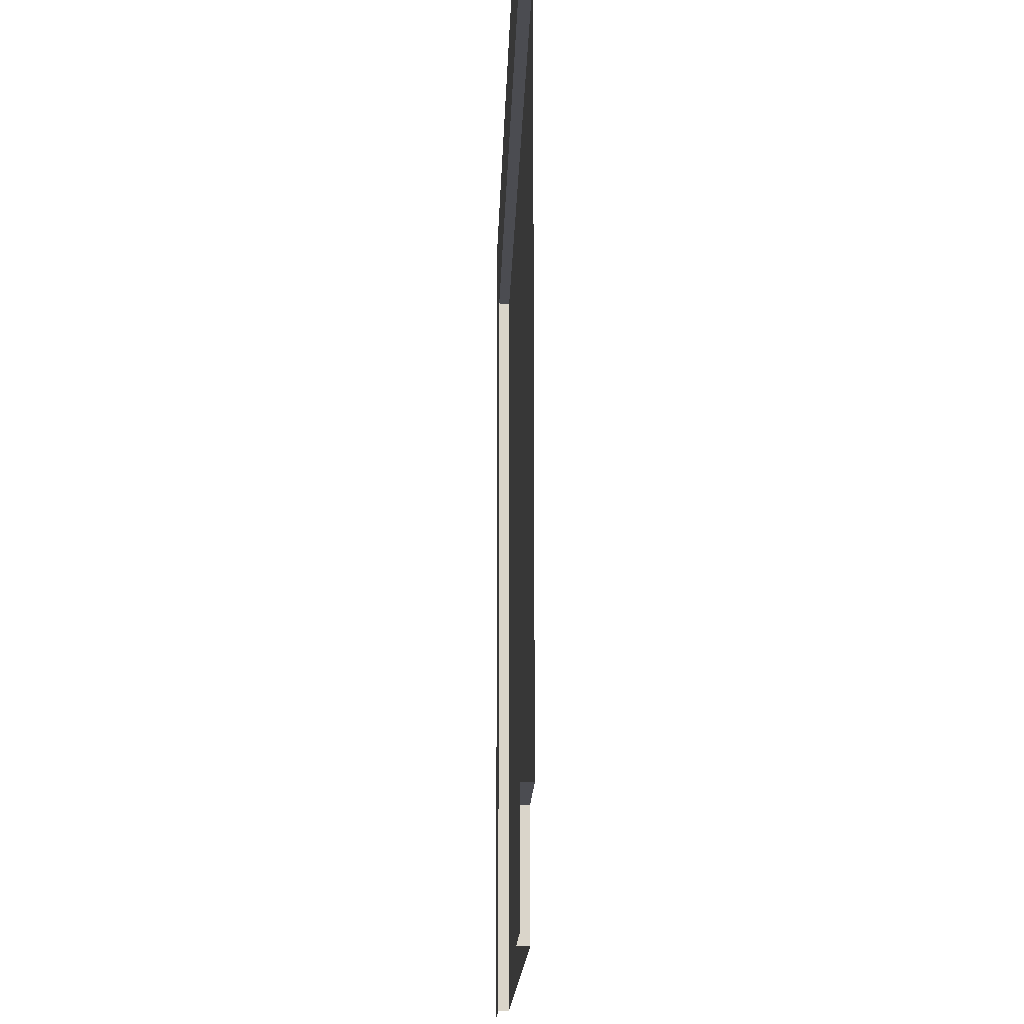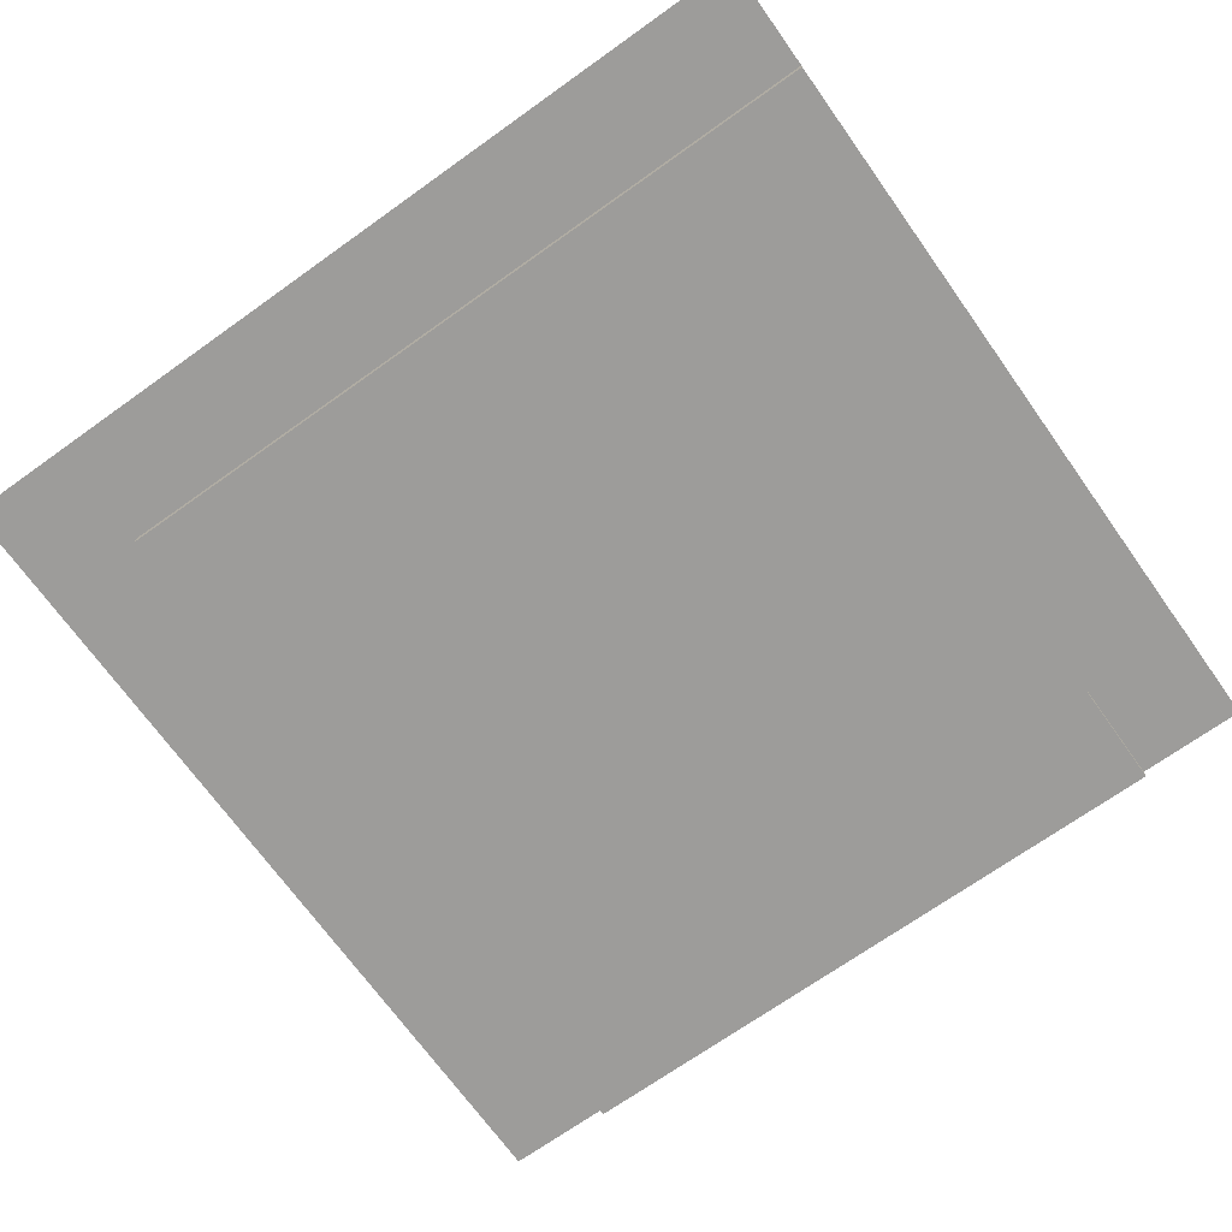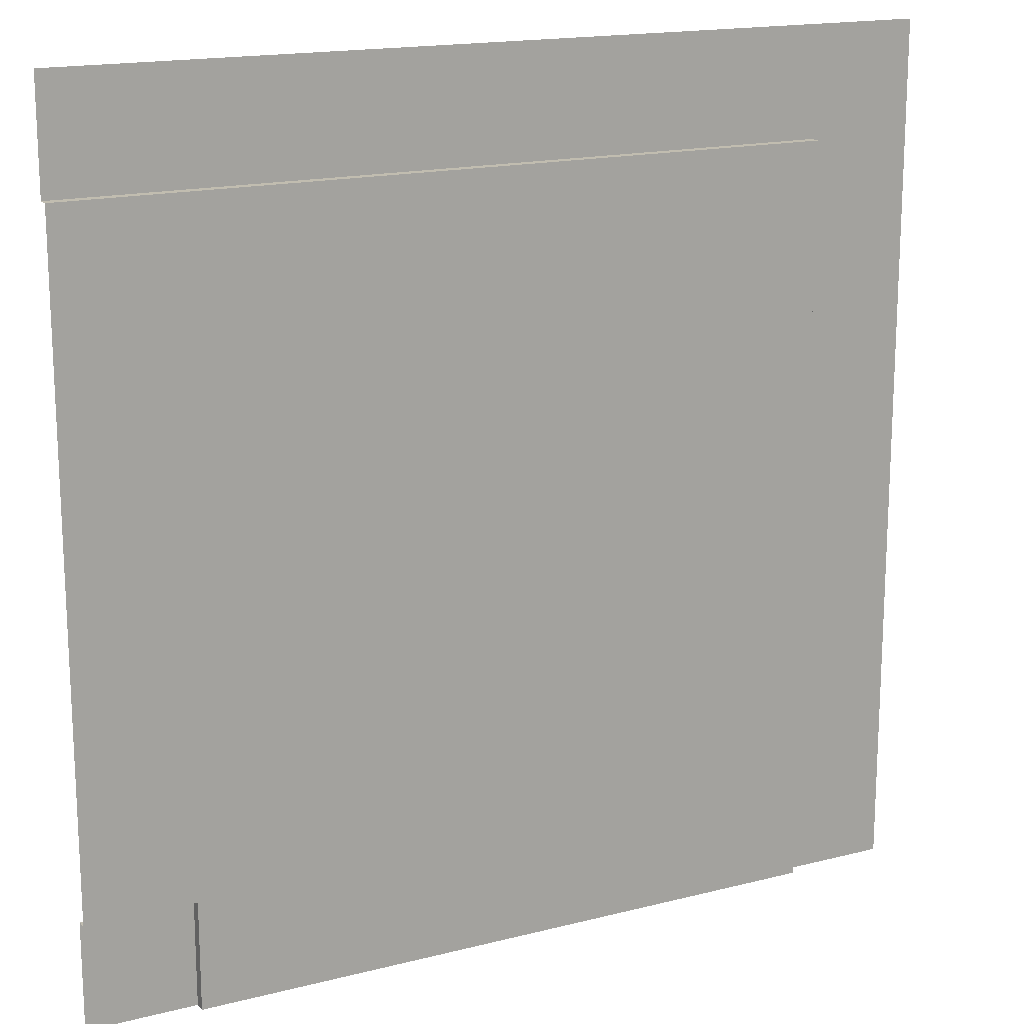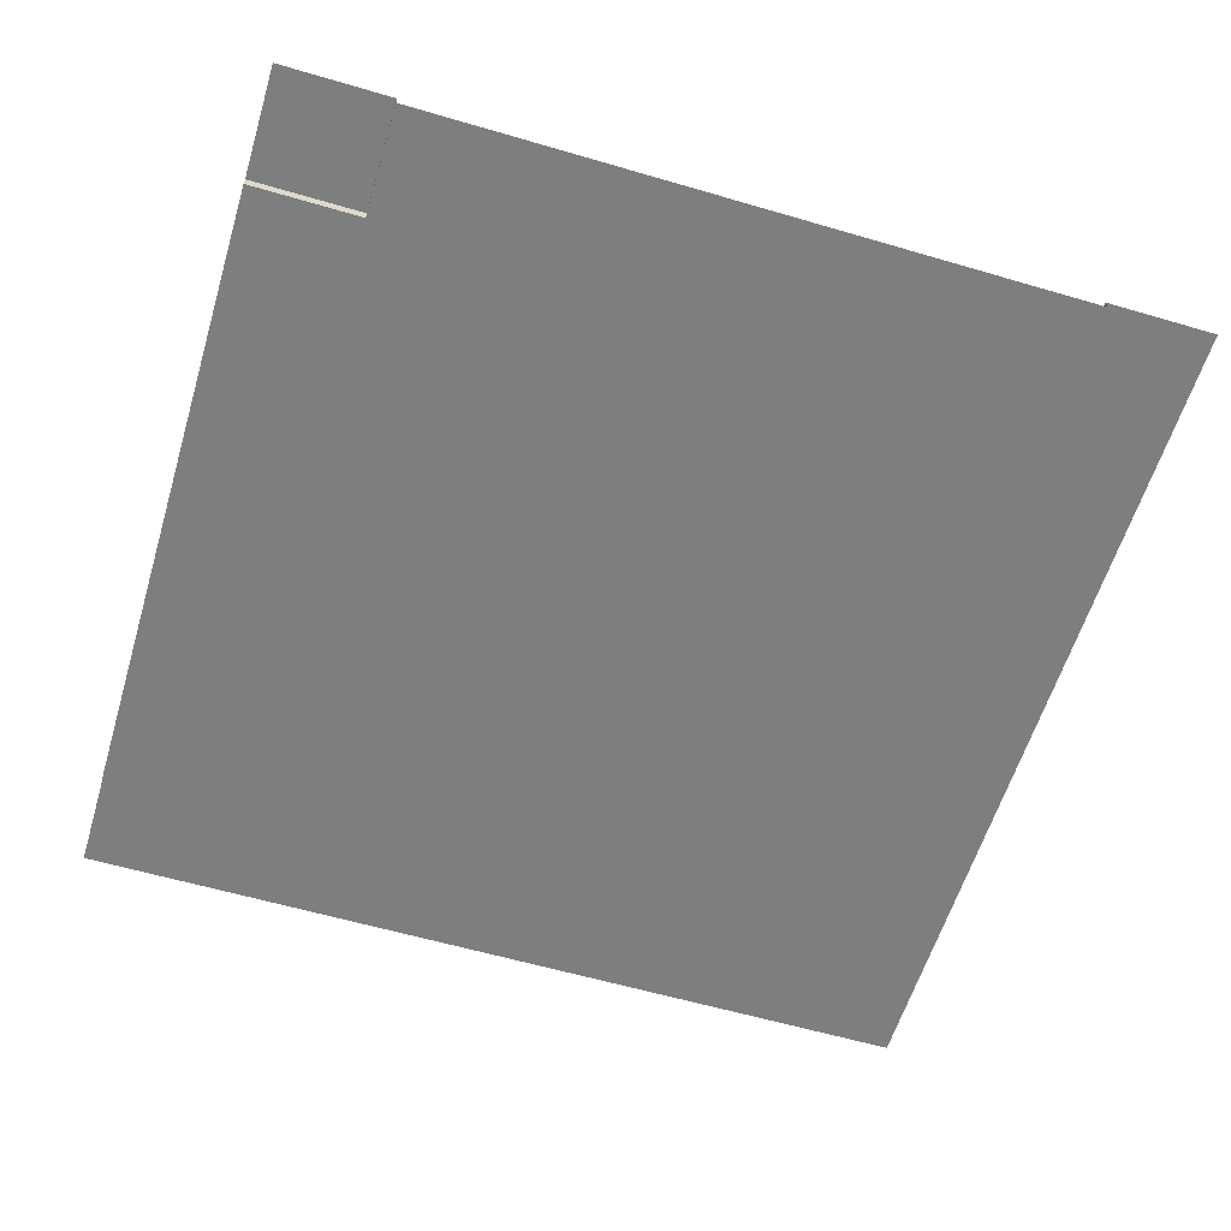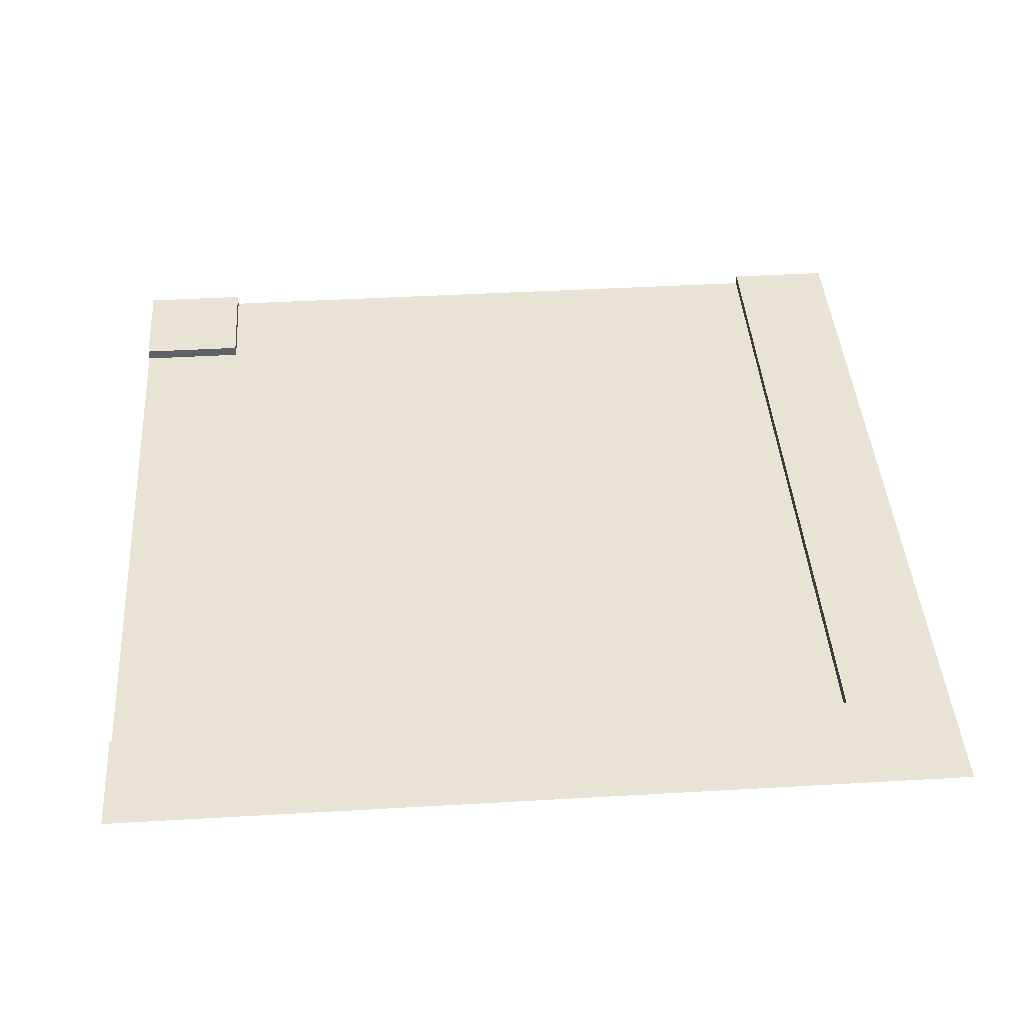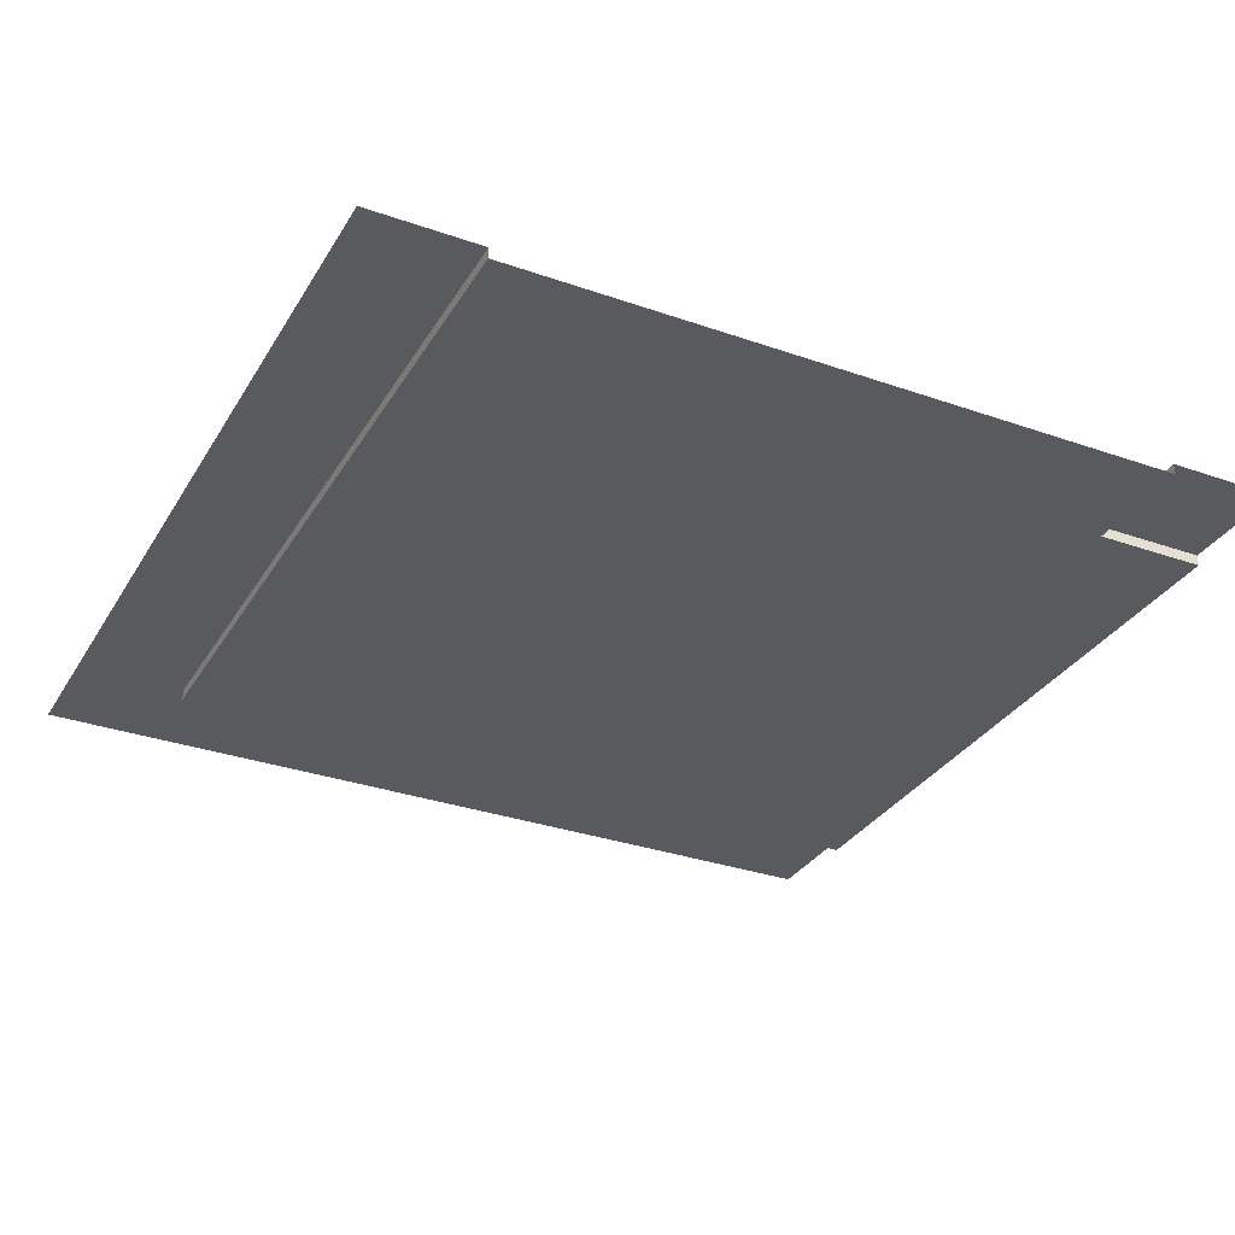
<metadata>
{"format":"obj","ext":"obj","renderer":"f3d","projection":"perspective","resolution":1024,"background":"white","views":[{"elev":-15.4,"azim":-91.5,"up":"+Z"},{"elev":-70.1,"azim":125.5,"up":"+Y"},{"elev":16.7,"azim":-27.4,"up":"+Z"},{"elev":-59.3,"azim":-106.8,"up":"+Y"},{"elev":42.0,"azim":-4.0,"up":"+Y"},{"elev":-31.8,"azim":153.7,"up":"+Y"}]}
</metadata>
<code>
v -10 -0.125 10
v 10 -0.125 10
v -10 -0.125 -10
v 10 -0.125 -10
v 0 -0.125 10
v 10 -0.125 0
v 5 -0.125 10
v 10 -0.125 -5
v -5 -0.125 10
v 10 -0.125 5
v -10 -0.125 7.5
v 7.5 -0.125 10
v 10 -0.125 -7.5
v -7.5 -0.125 -10
v -2.5 -0.125 10
v 10 -0.125 2.5
v 2.5 -0.125 10
v 10 -0.125 -2.5
v -10 -0.125 -7.5
v -7.5 -0.125 10
v 10 -0.125 7.5
v 7.5 -0.125 -10
v 0 -0.125 7.5
v 7.5 -0.125 0
v 5 -0.125 7.5
v 7.5 -0.125 5
v -5 -0.125 7.5
v 7.5 -0.125 -5
v 7.5 -0.125 -2.5
v -7.5 -0.125 -7.5
v -2.5 -0.125 7.5
v -7.5 -0.125 7.5
v 7.5 -0.125 7.5
v 2.5 -0.125 7.5
v 7.5 -0.125 2.5
v 7.5 -0.125 -7.5
v -10 -0.375 -2.5
v -10 -0.375 0
v 2.5 -0.375 -10
v 0 -0.375 -10
v 0 -0.375 -7.5
v 0 -0.375 2.5
v 0 -0.375 0
v -7.5 -0.375 0
v 2.5 -0.375 0
v -10 -0.375 2.5
v -10 -0.375 5
v -2.5 -0.375 -10
v -5 -0.375 -10
v -10 -0.375 -7.5
v -10 -0.375 -5
v 7.5 -0.375 -10
v 5 -0.375 -10
v 0 -0.375 -2.5
v 0 -0.375 -5
v 0 -0.375 7.5
v 0 -0.375 5
v -2.5 -0.375 0
v -5 -0.375 0
v 7.5 -0.375 0
v 5 -0.375 0
v 5 -0.375 2.5
v 5 -0.375 7.5
v 5 -0.375 5
v 2.5 -0.375 5
v 7.5 -0.375 5
v -5 -0.375 2.5
v -5 -0.375 7.5
v -5 -0.375 5
v -7.5 -0.375 5
v -2.5 -0.375 5
v -5 -0.375 -7.5
v -5 -0.375 -2.5
v -5 -0.375 -5
v -7.5 -0.375 -5
v -2.5 -0.375 -5
v 5 -0.375 -7.5
v 5 -0.375 -2.5
v 5 -0.375 -5
v 2.5 -0.375 -5
v 7.5 -0.375 -5
v -10 -0.375 7.5
v -7.5 -0.375 -10
v 7.5 -0.375 -2.5
v 2.5 -0.375 -2.5
v 2.5 -0.375 -7.5
v -2.5 -0.375 -2.5
v -7.5 -0.375 -2.5
v -7.5 -0.375 -7.5
v -2.5 -0.375 7.5
v -7.5 -0.375 7.5
v -7.5 -0.375 2.5
v 7.5 -0.375 7.5
v 2.5 -0.375 7.5
v 2.5 -0.375 2.5
v 7.5 -0.375 2.5
v -2.5 -0.375 2.5
v -2.5 -0.375 -7.5
v 7.5 -0.375 -7.5
f 13 22 36
f 16 24 35
f 21 26 33
f 18 28 29
f 6 29 24
f 23 90 31
f 28 84 29
f 31 68 27
f 30 3 19
f 33 63 25
f 26 93 33
f 35 66 26
f 15 27 9
f 5 31 15
f 19 89 30
f 20 11 1
f 9 32 20
f 24 96 35
f 36 81 28
f 12 25 7
f 2 33 12
f 30 83 14
f 17 23 5
f 7 34 17
f 22 99 36
f 27 91 32
f 10 35 26
f 32 82 11
f 25 94 34
f 34 56 23
f 29 60 24
f 8 36 28
f 41 48 98
f 42 58 97
f 62 45 95
f 63 65 94
f 67 44 92
f 68 70 91
f 56 71 90
f 72 83 89
f 73 75 88
f 54 76 87
f 77 39 86
f 78 80 85
f 84 79 78
f 60 78 61
f 85 55 54
f 45 54 43
f 61 85 45
f 86 40 41
f 80 41 55
f 79 86 80
f 87 74 73
f 58 73 59
f 43 87 58
f 88 51 37
f 44 37 38
f 59 88 44
f 75 50 51
f 74 89 75
f 90 69 68
f 91 47 82
f 92 38 46
f 70 46 47
f 69 92 70
f 93 64 63
f 94 57 56
f 95 43 42
f 65 42 57
f 64 95 65
f 96 61 62
f 66 62 64
f 97 59 67
f 71 67 69
f 57 97 71
f 98 49 72
f 76 72 74
f 55 98 76
f 99 53 77
f 81 77 79
f 13 4 22
f 16 6 24
f 21 10 26
f 18 8 28
f 6 18 29
f 23 56 90
f 28 81 84
f 31 90 68
f 30 14 3
f 33 93 63
f 26 66 93
f 35 96 66
f 15 31 27
f 5 23 31
f 19 50 89
f 20 32 11
f 9 27 32
f 24 60 96
f 36 99 81
f 12 33 25
f 2 21 33
f 30 89 83
f 17 34 23
f 7 25 34
f 22 52 99
f 27 68 91
f 10 16 35
f 32 91 82
f 25 63 94
f 34 94 56
f 29 84 60
f 8 13 36
f 41 40 48
f 42 43 58
f 62 61 45
f 63 64 65
f 67 59 44
f 68 69 70
f 56 57 71
f 72 49 83
f 73 74 75
f 54 55 76
f 77 53 39
f 78 79 80
f 84 81 79
f 60 84 78
f 85 80 55
f 45 85 54
f 61 78 85
f 86 39 40
f 80 86 41
f 79 77 86
f 87 76 74
f 58 87 73
f 43 54 87
f 88 75 51
f 44 88 37
f 59 73 88
f 75 89 50
f 74 72 89
f 90 71 69
f 91 70 47
f 92 44 38
f 70 92 46
f 69 67 92
f 93 66 64
f 94 65 57
f 95 45 43
f 65 95 42
f 64 62 95
f 96 60 61
f 66 96 62
f 97 58 59
f 71 97 67
f 57 42 97
f 98 48 49
f 76 98 72
f 55 41 98
f 99 52 53
f 81 99 77

</code>
